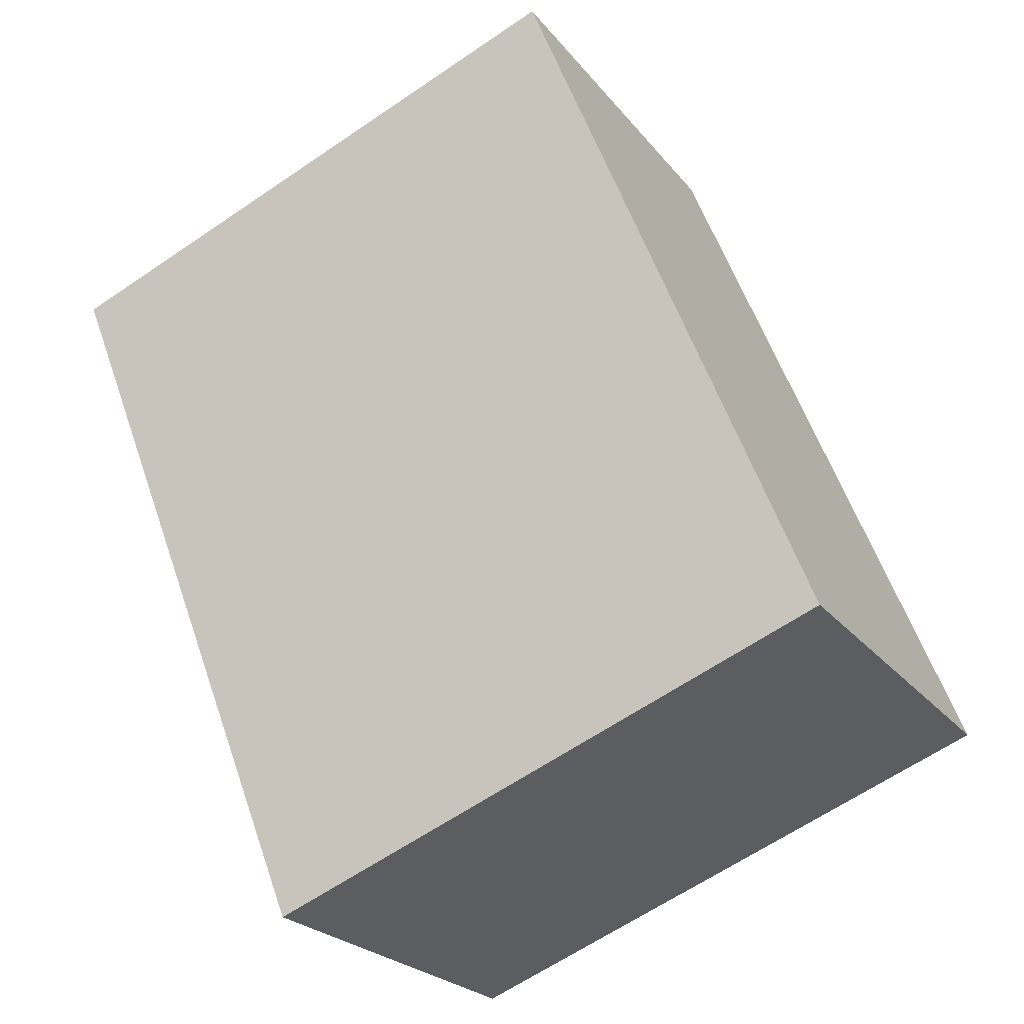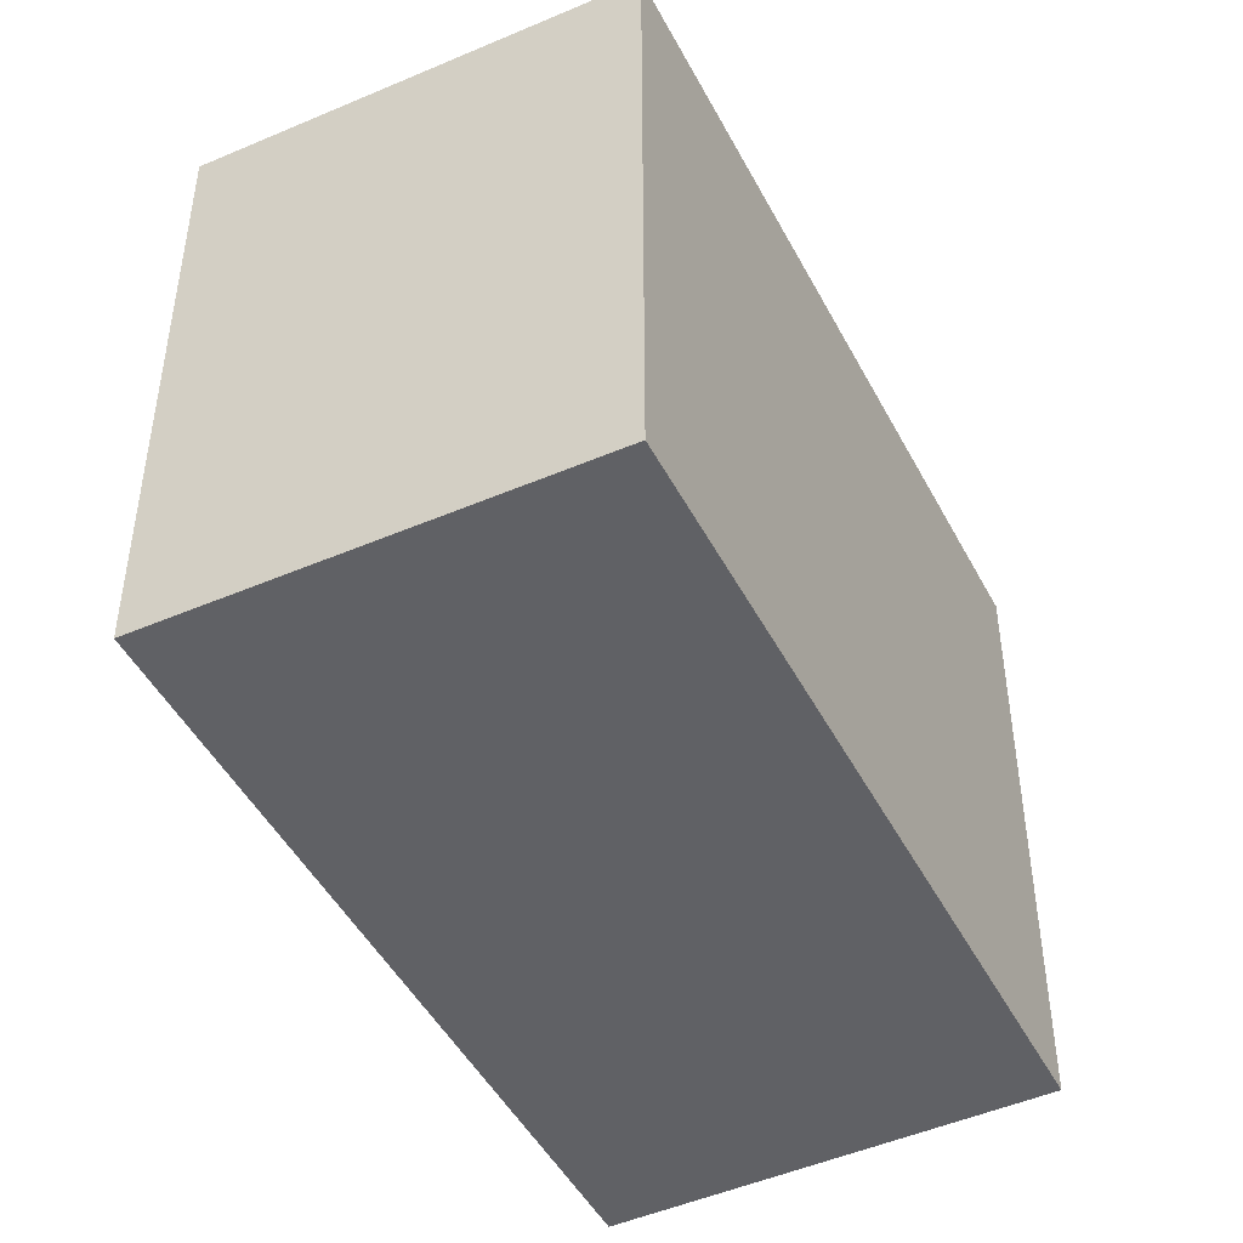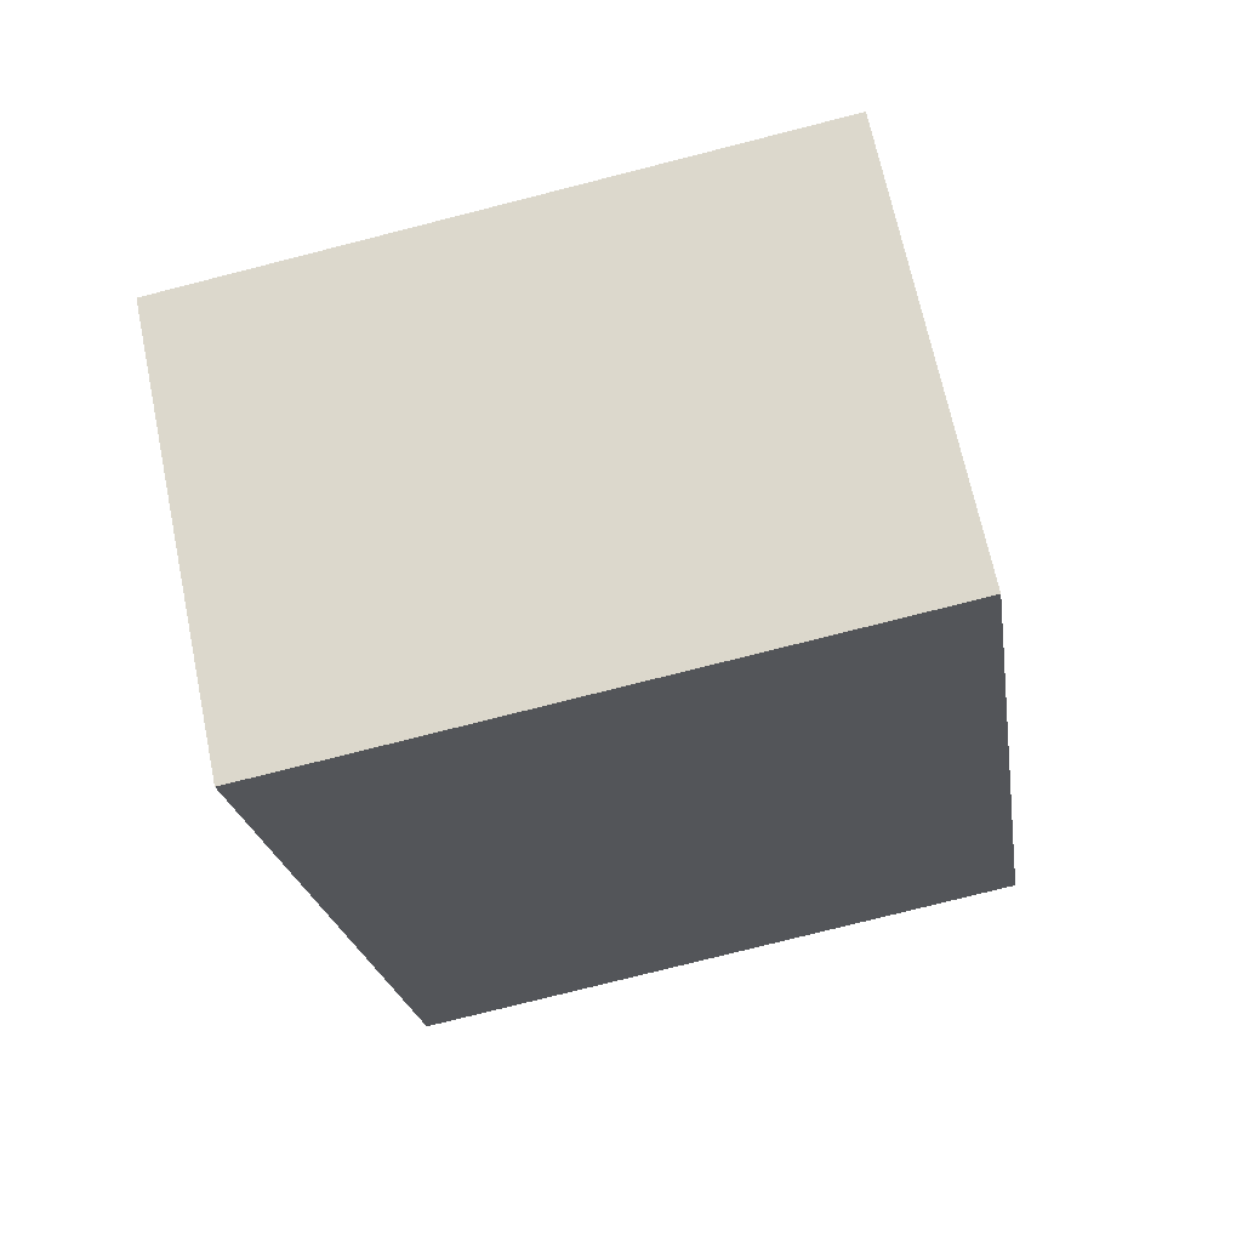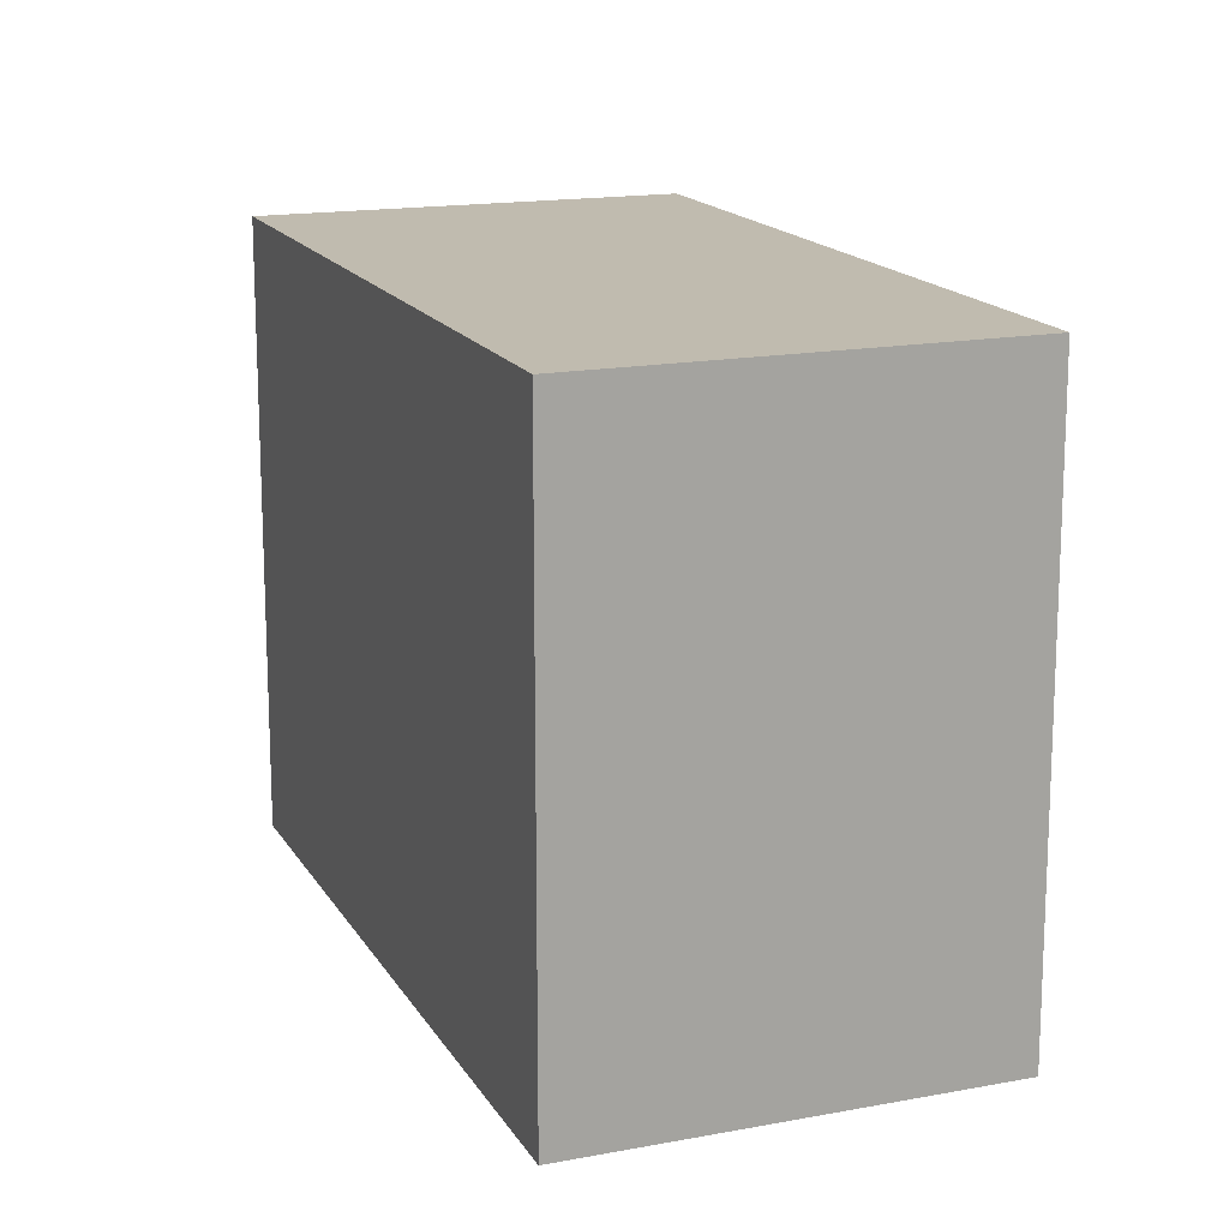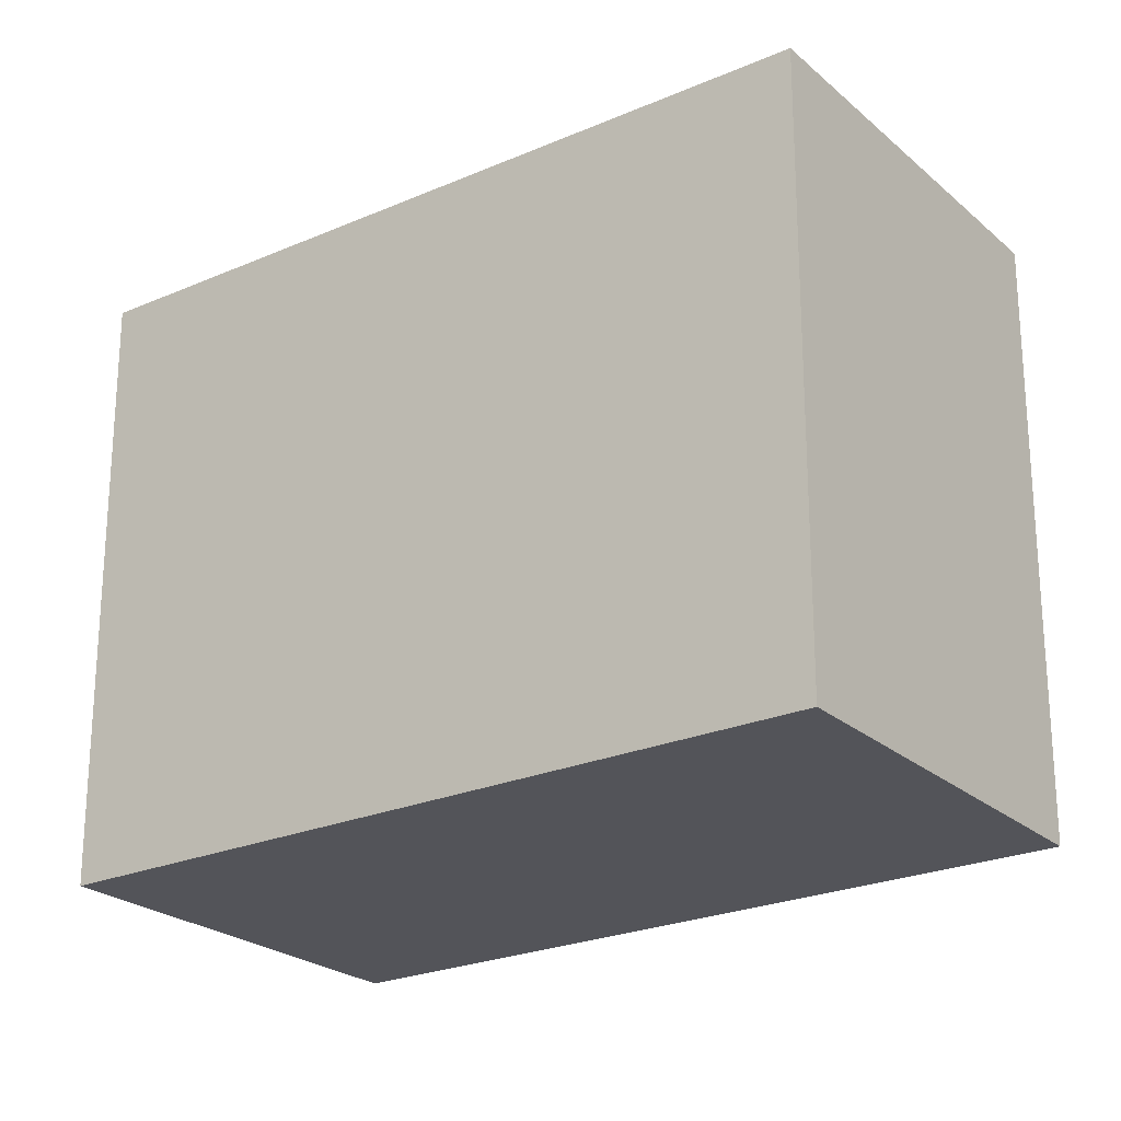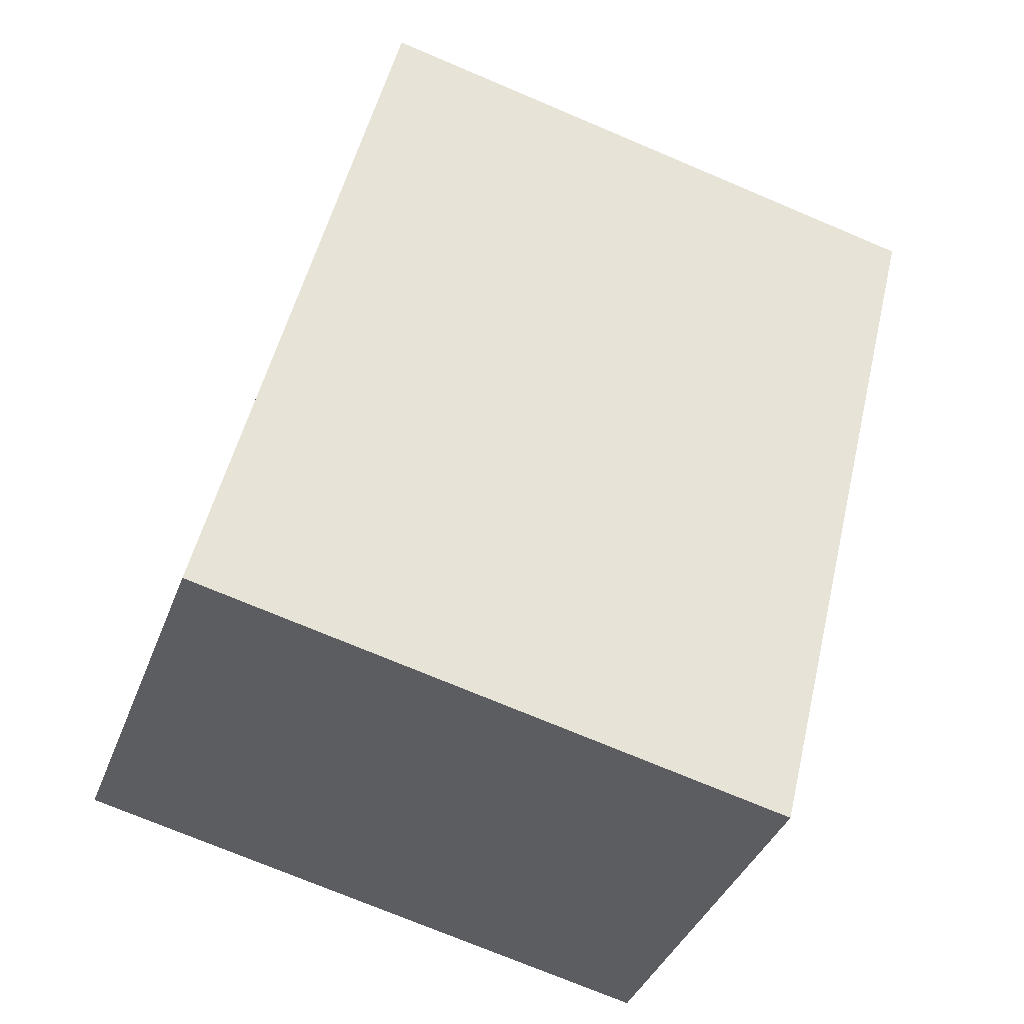
<metadata>
{"format":"obj","ext":"obj","renderer":"f3d","projection":"perspective","resolution":1024,"background":"white","views":[{"elev":-63.4,"azim":124.6,"up":"+Z"},{"elev":-47.4,"azim":61.4,"up":"+Y"},{"elev":-77.3,"azim":-75.8,"up":"+Z"},{"elev":16.0,"azim":14.0,"up":"+Y"},{"elev":-23.8,"azim":-19.2,"up":"+Y"},{"elev":-73.3,"azim":67.1,"up":"+Z"}]}
</metadata>
<code>
v 584.8 -266.5 144.3
v 576.2 -266.5 150.5
v 564.9 -266.5 134.3
v 573.6 -266.5 128.2
v 584.8 -251.5 144.3
v 576.2 -251.5 150.5
v 564.9 -251.5 134.3
v 573.6 -251.5 128.2
g CityEngineShapeMaterial_716
f 2 1 4 3
f 6 5 8 7
f 1 4 8 5
f 4 3 7 8
f 3 2 6 7
f 2 1 5 6

</code>
